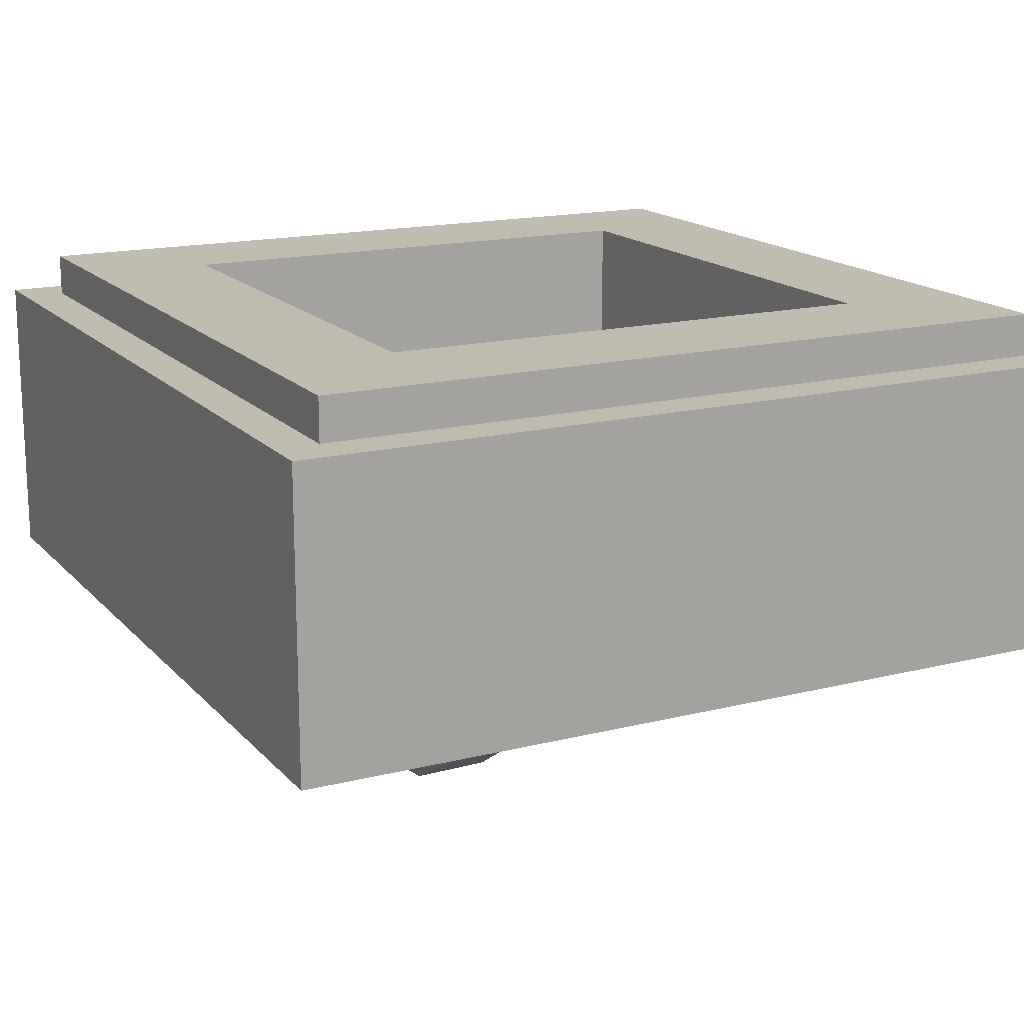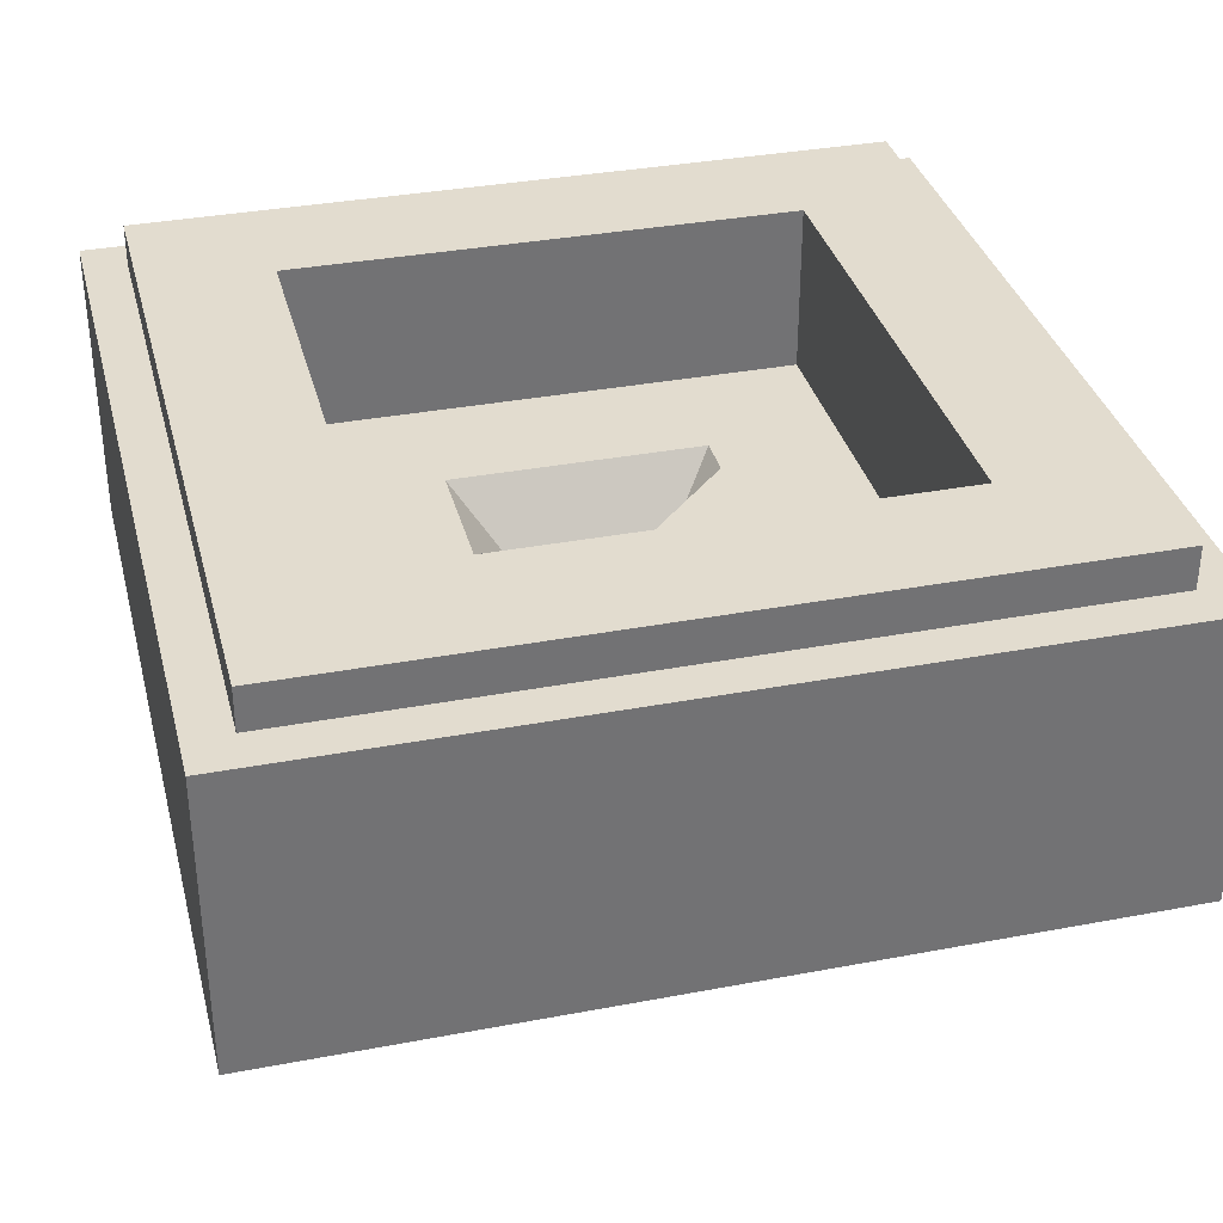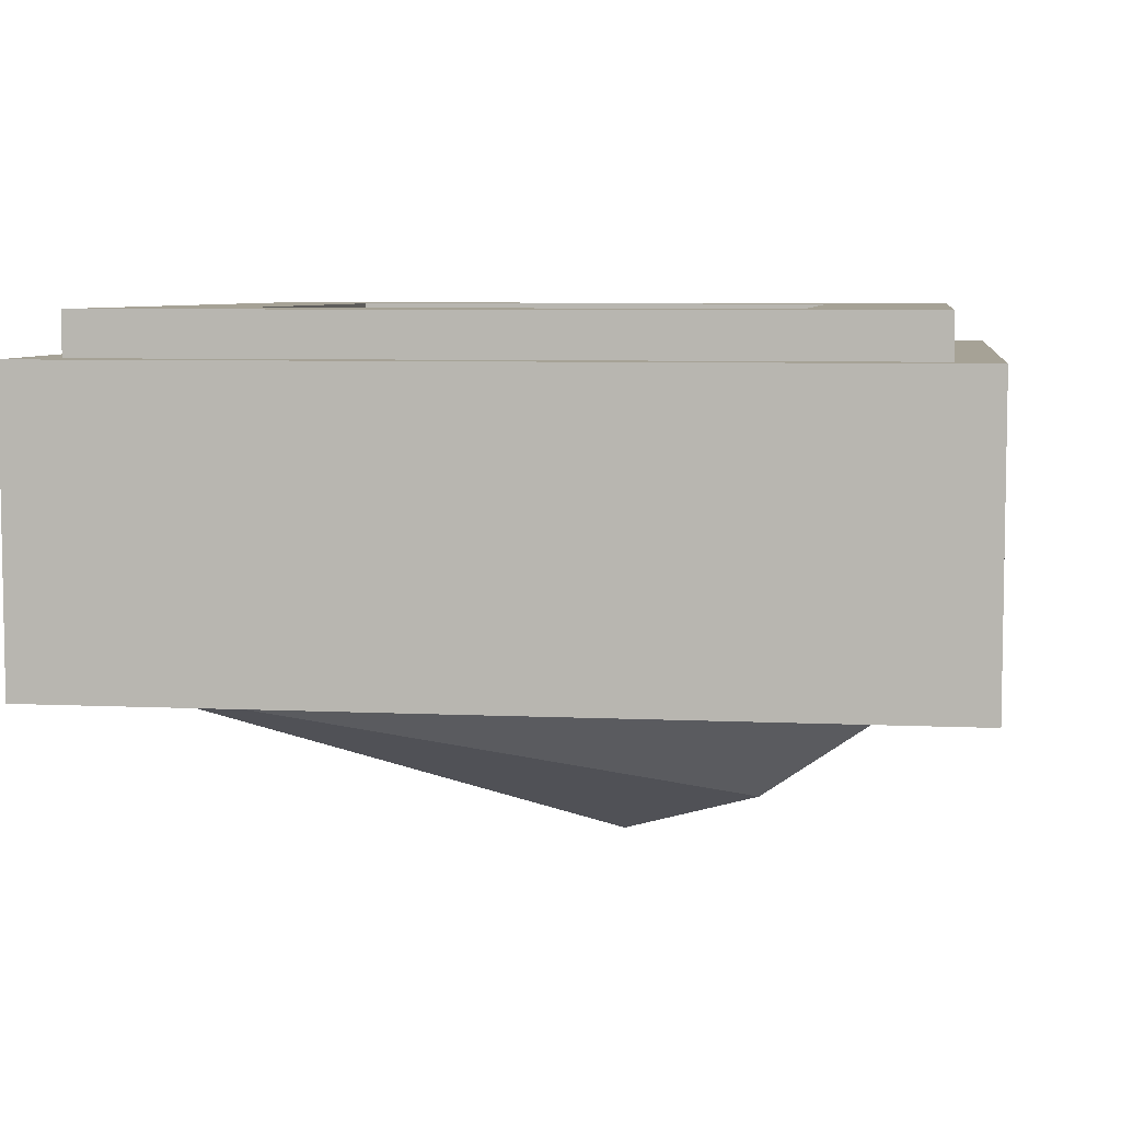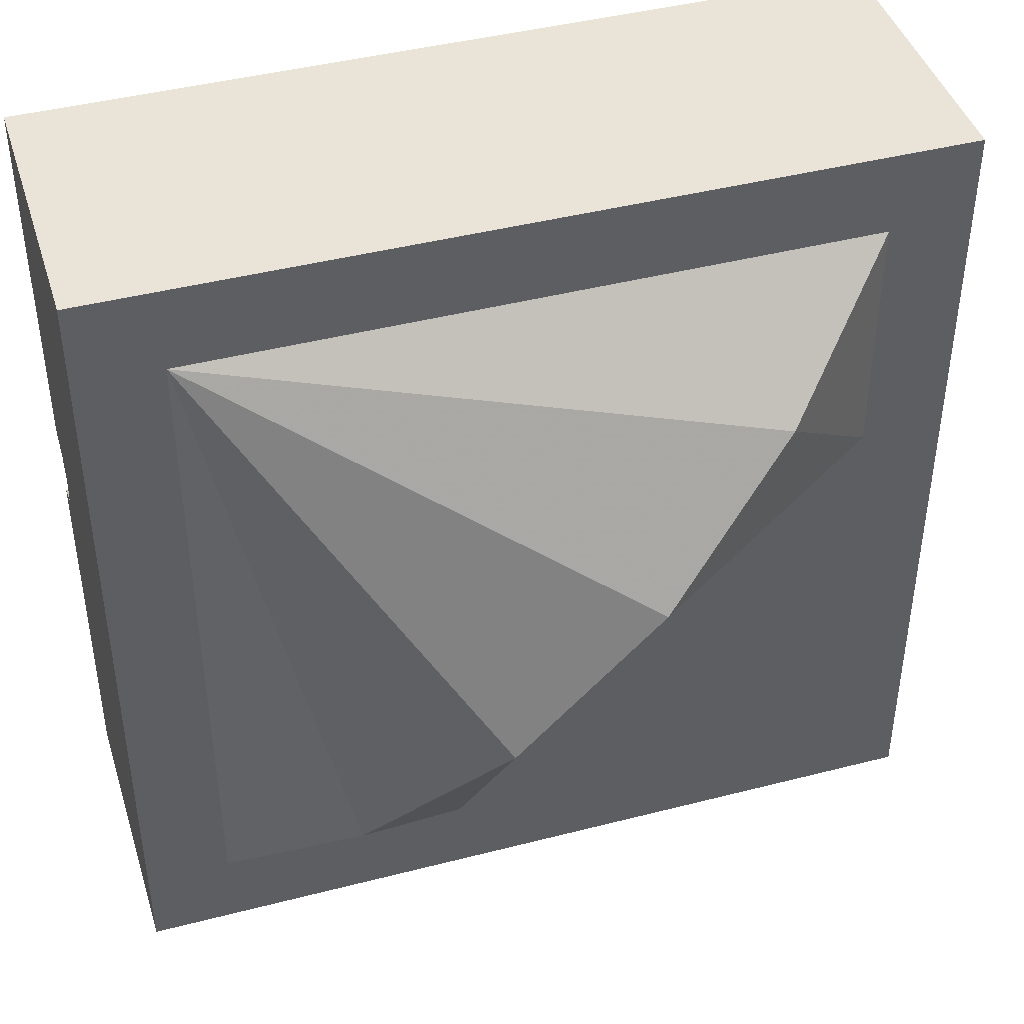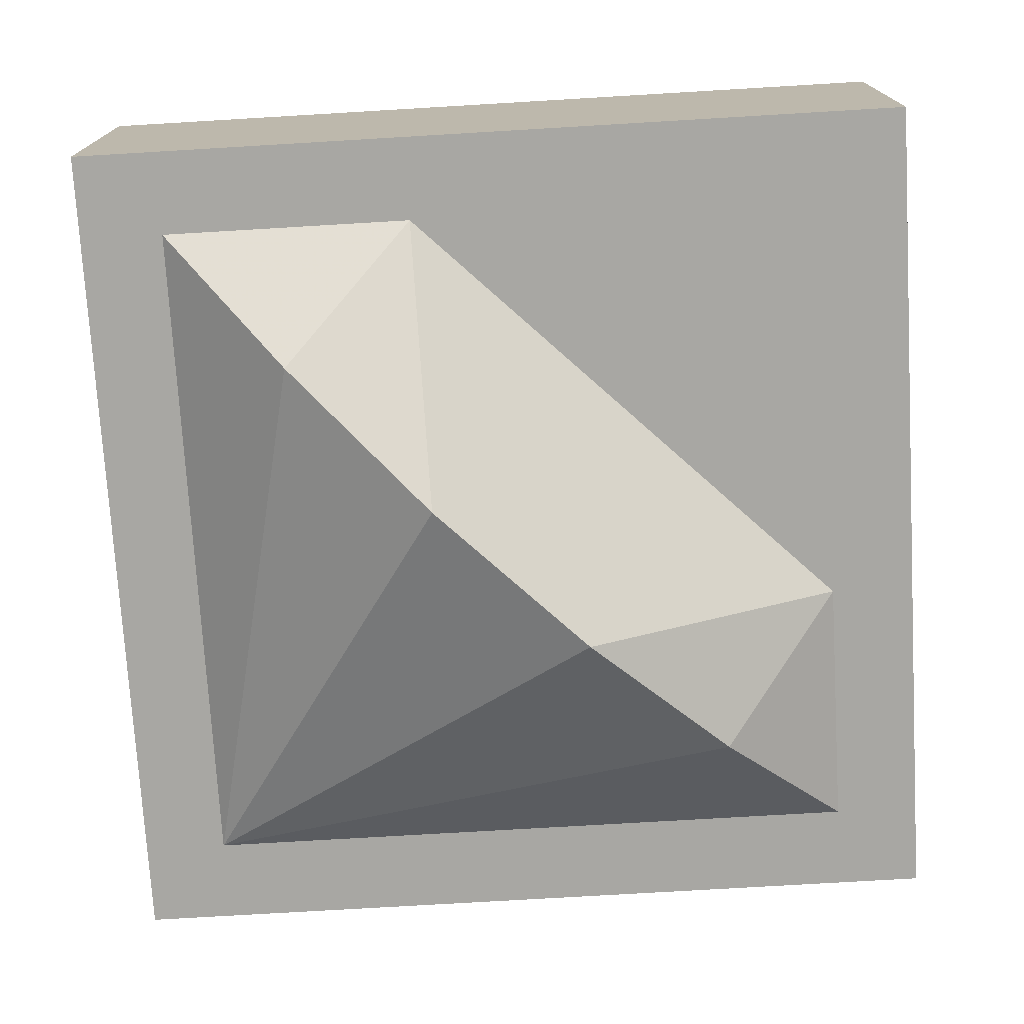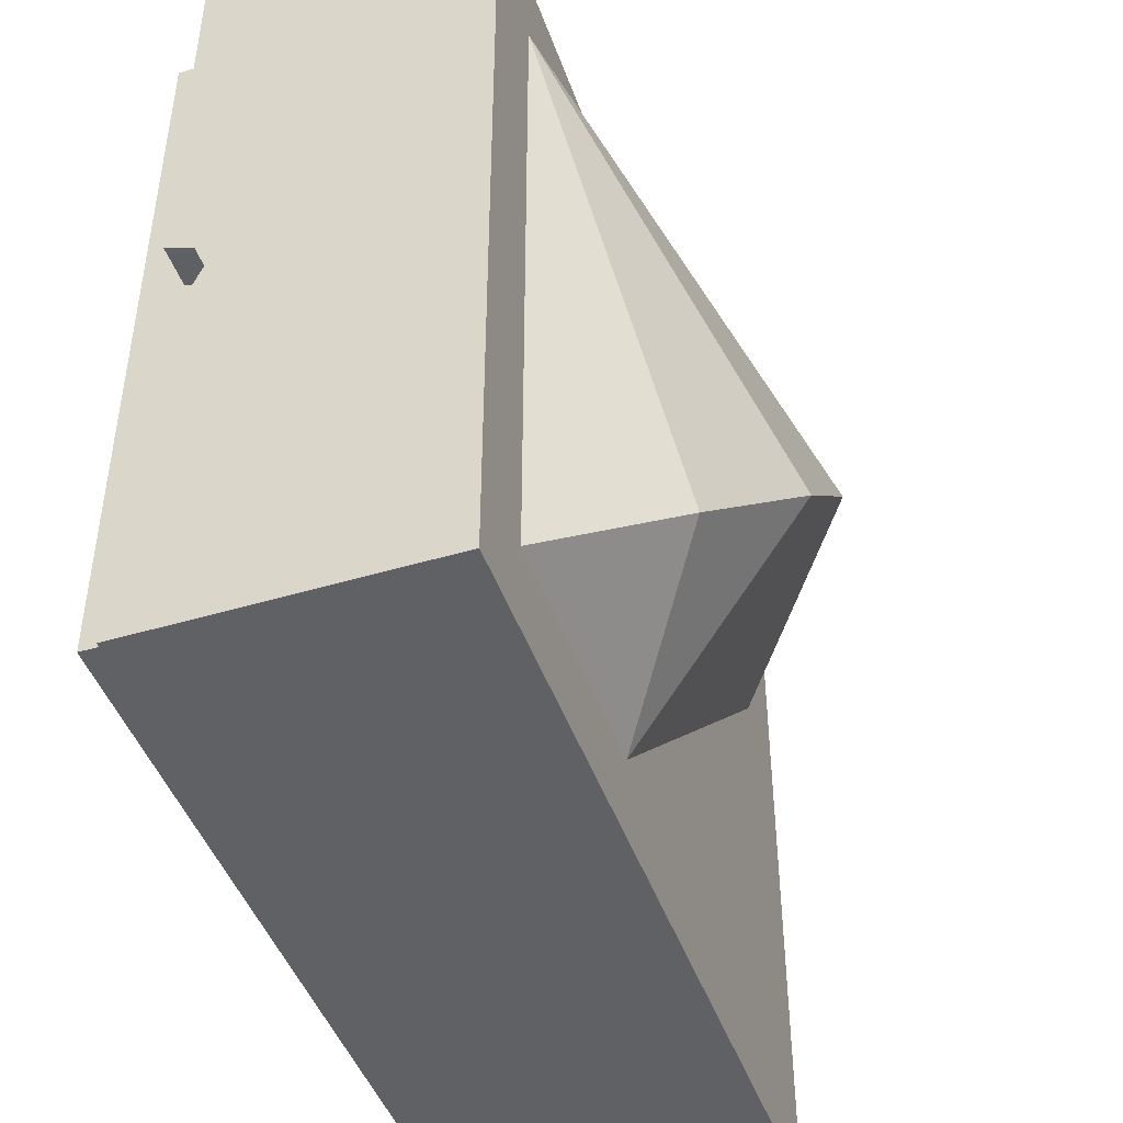
<metadata>
{"format":"obj","ext":"obj","renderer":"f3d","projection":"perspective","resolution":1024,"background":"white","views":[{"elev":16.4,"azim":62.8,"up":"+Y"},{"elev":34.7,"azim":75.8,"up":"+Y"},{"elev":6.3,"azim":8.1,"up":"+Y"},{"elev":43.2,"azim":-17.0,"up":"+Z"},{"elev":-74.5,"azim":93.4,"up":"+Y"},{"elev":-45.6,"azim":-71.0,"up":"+Z"}]}
</metadata>
<code>
v -0.3 0.2 0.3
v -0.3 0.4 0.3
v 0.3 0.4 0.3
v 0.3 0.2 0.3
v -0.3 0.2 -0.3
v -0.3 0.4 -0.3
v -0.3 0.4 0.3
v -0.3 0.2 0.3
v 0.3 0.2 -0.3
v 0.3 0.4 -0.3
v -0.3 0.4 -0.3
v -0.3 0.2 -0.3
v 0.3 0.2 0.3
v 0.3 0.4 0.3
v 0.3 0.4 -0.3
v 0.3 0.2 -0.3
v -0.2 0 -0.2
v -0.2 0.2 -0.2
v -0.1 0.2 -0.2
v -0.1 0 -0.2
v -0.2 0.2 0.2
v -0.2 0.2 -0.2
v -0.2 0 -0.2
v -0.2 0 0.2
v 0.2 0 0.2
v 0.2 0.2 0.2
v -0.2 0.2 0.2
v -0.2 0 0.2
v 0.2 0.2 0.1
v 0.2 0.2 0.2
v 0.2 0 0.2
v 0.2 0 0.1
v -0.5 0.3146 0.03535
v -0.5 0.35 0.05
v -0.45 0.35 0.05
v -0.45 0.3146 0.03535
v -0.5 0.3 0
v -0.5 0.3146 0.03535
v -0.45 0.3146 0.03535
v -0.45 0.3 0
v -0.5 0.3146 -0.03535
v -0.5 0.3 0
v -0.45 0.3 0
v -0.45 0.3146 -0.03535
v -0.5 0.35 -0.05
v -0.5 0.3146 -0.03535
v -0.45 0.3146 -0.03535
v -0.45 0.35 -0.05
v -0.5 0.3 0.05
v -0.5 0.3146 0.03535
v -0.5 0.35 0.05
v -0.5 0.3 0.05
v -0.5 0.3 0
v -0.5 0.3146 0.03535
v -0.5 0.3 -0.05
v -0.5 0.3146 -0.03535
v -0.5 0.3 0
v -0.5 0.3 -0.05
v -0.5 0.35 -0.05
v -0.5 0.3146 -0.03535
v -0.45 0.3146 0.03535
v -0.45 0.3 0
v -0.45 0.3146 -0.03535
v -0.45 0.3146 0.03535
v -0.45 0.3146 -0.03535
v -0.45 0.35 -0.05
v -0.45 0.35 0.05
v -0.5 0.35 0.5
v -0.5 0 0.5
v 0.5 0 0.5
v 0.5 0.35 0.5
v 0.5 0.35 -0.5
v 0.5 0 -0.5
v -0.5 0 -0.5
v -0.5 0.35 -0.5
v 0.5 0.35 0.5
v 0.5 0 0.5
v 0.5 0 -0.5
v 0.5 0.35 -0.5
v 0.45 0.35 0.45
v 0.45 0.4 0.45
v -0.45 0.4 0.45
v -0.45 0.35 0.45
v -0.45 0.35 -0.45
v -0.45 0.4 -0.45
v 0.45 0.4 -0.45
v 0.45 0.35 -0.45
v 0.45 0.35 -0.45
v 0.45 0.4 -0.45
v 0.45 0.4 0.45
v 0.45 0.35 0.45
v 0.45 0.4 0.45
v 0.3 0.4 0.3
v -0.3 0.4 0.3
v -0.45 0.4 0.45
v -0.45 0.4 0.45
v -0.3 0.4 0.3
v -0.3 0.4 -0.3
v -0.45 0.4 -0.45
v -0.45 0.4 -0.45
v -0.3 0.4 -0.3
v 0.3 0.4 -0.3
v 0.45 0.4 -0.45
v 0.45 0.4 -0.45
v 0.3 0.4 -0.3
v 0.3 0.4 0.3
v 0.45 0.4 0.45
v 0.5 0.35 0.5
v 0.45 0.35 0.45
v -0.45 0.35 0.45
v -0.5 0.35 0.5
v -0.5 0.35 -0.5
v -0.45 0.35 -0.45
v 0.45 0.35 -0.45
v 0.5 0.35 -0.5
v 0.5 0.35 -0.5
v 0.45 0.35 -0.45
v 0.45 0.35 0.45
v 0.5 0.35 0.5
v -0.5 0 0.5
v -0.2 0 0.2
v 0.2 0 0.2
v 0.5 0 0.5
v -0.5 0 0.5
v -0.5 0 -0.5
v -0.2 0 -0.2
v -0.2 0 0.2
v -0.2 0 -0.2
v -0.5 0 -0.5
v 0.5 0 -0.5
v -0.1 0 -0.2
v -0.1 0 -0.2
v 0.5 0 -0.5
v 0.2 0 0.1
v 0.2 0 0.2
v 0.2 0 0.1
v 0.5 0 -0.5
v 0.5 0 0.5
v -0.3 0.2 -0.3
v -0.3 0.2 0.3
v -0.2 0.2 0.2
v -0.2 0.2 -0.2
v -0.3 0.2 0.3
v 0.3 0.2 0.3
v 0.2 0.2 0.2
v -0.2 0.2 0.2
v 0.2 0.2 0.2
v 0.3 0.2 0.3
v 0.3 0.2 -0.3
v 0.2 0.2 0.1
v 0.2 0.2 0.1
v 0.3 0.2 -0.3
v -0.1 0.2 -0.2
v 0.3 0.2 -0.3
v -0.3 0.2 -0.3
v -0.2 0.2 -0.2
v -0.1 0.2 -0.2
v -0.1 0.2 -0.2
v -0.1 0 -0.2
v 0.2 0 0.1
v 0.2 0.2 0.1
v -0.5 0.35 0.05
v -0.5 0.3 0.05
v -0.5 0 0.5
v -0.5 0.35 0.5
v -0.5 0 -0.5
v -0.5 0.3 -0.05
v -0.5 0.35 -0.05
v -0.5 0.35 -0.5
v -0.5 0 0.5
v -0.5 0.3 0.05
v -0.5 0.3 0
v -0.5 0.3 -0.05
v -0.5 0 -0.5
v -0.5 0.3 0
v -0.5 0.3 0
v -0.5 0 -0.5
v -0.5 0 0.5
v -0.5 0.35 0.5
v -0.45 0.35 0.45
v -0.45 0.35 0.05
v -0.5 0.35 0.05
v -0.5 0.35 -0.05
v -0.45 0.35 -0.05
v -0.45 0.35 -0.45
v -0.5 0.35 -0.5
v -0.45 0.35 0.45
v -0.45 0.4 0.45
v -0.45 0.35 0.05
v -0.45 0.4 -0.45
v -0.45 0.35 -0.45
v -0.45 0.35 -0.05
v -0.45 0.35 -0.05
v -0.45 0.35 0.05
v -0.45 0.4 0.45
v -0.45 0.4 -0.45
v -0.4 0 0.4
v -0.0875 -0.2 -0.0875
v 0.0875 -0.2 0.0875
v -0.4 0 0.4
v -0.2525 -0.125 -0.2525
v -0.0875 -0.2 -0.0875
v -0.4 0 0.4
v 0.0875 -0.2 0.0875
v 0.2525 -0.125 0.2525
v -0.4 0 0.4
v -0.4 0 -0.4
v -0.2525 -0.125 -0.2525
v -0.4 0 0.4
v 0.2525 -0.125 0.2525
v 0.4 0 0.4
v -0.1 0 -0.4
v 0.4 0 0.1
v 0.0875 -0.2 0.0875
v -0.0875 -0.2 -0.0875
v -0.0875 -0.2 -0.0875
v -0.2525 -0.125 -0.2525
v -0.1 0 -0.4
v -0.2525 -0.125 -0.2525
v -0.4 0 -0.4
v -0.1 0 -0.4
v 0.0875 -0.2 0.0875
v 0.4 0 0.1
v 0.2525 -0.125 0.2525
v 0.2525 -0.125 0.2525
v 0.4 0 0.1
v 0.4 0 0.4
v 0.15 0.2 0.1
v -0.1 0.2 -0.15
v 0 0 0
v -0.1 0.2 -0.15
v -0.15 0.2 -0.15
v 0 0 0
v -0.15 0.2 -0.15
v -0.15 0.2 0.15
v 0 0 0
v -0.15 0.2 0.15
v 0.15 0.2 0.15
v 0 0 0
v 0.15 0.2 0.15
v 0.15 0.2 0.1
v 0 0 0
v -0.1 0.2 -0.15
v 0.15 0.2 0.1
v 0.2 0.2 0.1
v -0.1 0.2 -0.2
v -0.15 0.2 -0.15
v -0.1 0.2 -0.15
v -0.1 0.2 -0.2
v -0.2 0.2 -0.2
v -0.15 0.2 0.15
v -0.15 0.2 -0.15
v -0.2 0.2 -0.2
v -0.2 0.2 0.2
v 0.15 0.2 0.15
v -0.15 0.2 0.15
v -0.2 0.2 0.2
v 0.2 0.2 0.2
v 0.15 0.2 0.15
v 0.2 0.2 0.2
v 0.2 0.2 0.1
v 0.15 0.2 0.1
g mesh5431378
f 1 2 3
f 3 4 1
f 5 6 7
f 7 8 5
f 9 10 11
f 11 12 9
f 13 14 15
f 15 16 13
g mesh5431380
f 17 19 18
f 19 17 20
g mesh5431381
f 21 23 22
f 23 21 24
g mesh5431383
f 25 27 26
f 27 25 28
g mesh5431384
f 29 31 30
f 31 29 32
g mesh5431388
f 33 34 35
f 35 36 33
f 37 38 39
f 39 40 37
f 41 42 43
f 43 44 41
f 45 46 47
f 47 48 45
g mesh5431392
f 49 51 50
f 52 54 53
f 55 57 56
f 58 60 59
g mesh5431394
f 61 63 62
f 64 66 65
f 66 64 67
g mesh5431396
f 68 69 70
f 70 71 68
f 72 73 74
f 74 75 72
f 76 77 78
f 78 79 76
f 80 81 82
f 82 83 80
f 84 85 86
f 86 87 84
f 88 89 90
f 90 91 88
f 92 93 94
f 94 95 92
f 96 97 98
f 98 99 96
f 100 101 102
f 102 103 100
f 104 105 106
f 106 107 104
f 108 109 110
f 110 111 108
f 112 113 114
f 114 115 112
f 116 117 118
f 118 119 116
f 120 121 122
f 122 123 120
f 124 125 126
f 126 127 124
f 128 129 130
f 130 131 128
f 132 133 134
f 135 136 137
f 137 138 135
f 139 140 141
f 141 142 139
f 143 144 145
f 145 146 143
f 147 148 149
f 149 150 147
f 151 152 153
f 154 155 156
f 156 157 154
f 158 159 160
f 160 161 158
f 162 163 164
f 164 165 162
f 166 167 168
f 168 169 166
f 170 171 172
f 173 174 175
f 176 177 178
f 179 180 181
f 181 182 179
f 183 184 185
f 185 186 183
f 187 188 189
f 190 191 192
f 193 194 195
f 195 196 193
g mesh5431398
f 197 198 199
f 200 201 202
f 203 204 205
f 206 207 208
f 209 210 211
f 212 213 214
f 214 215 212
f 216 217 218
f 219 220 221
f 222 223 224
f 225 226 227
f 228 229 230
f 231 232 233
f 234 235 236
f 237 238 239
f 240 241 242
f 243 244 245
f 245 246 243
f 247 248 249
f 249 250 247
f 251 252 253
f 253 254 251
f 255 256 257
f 257 258 255
f 259 260 261
f 261 262 259

</code>
